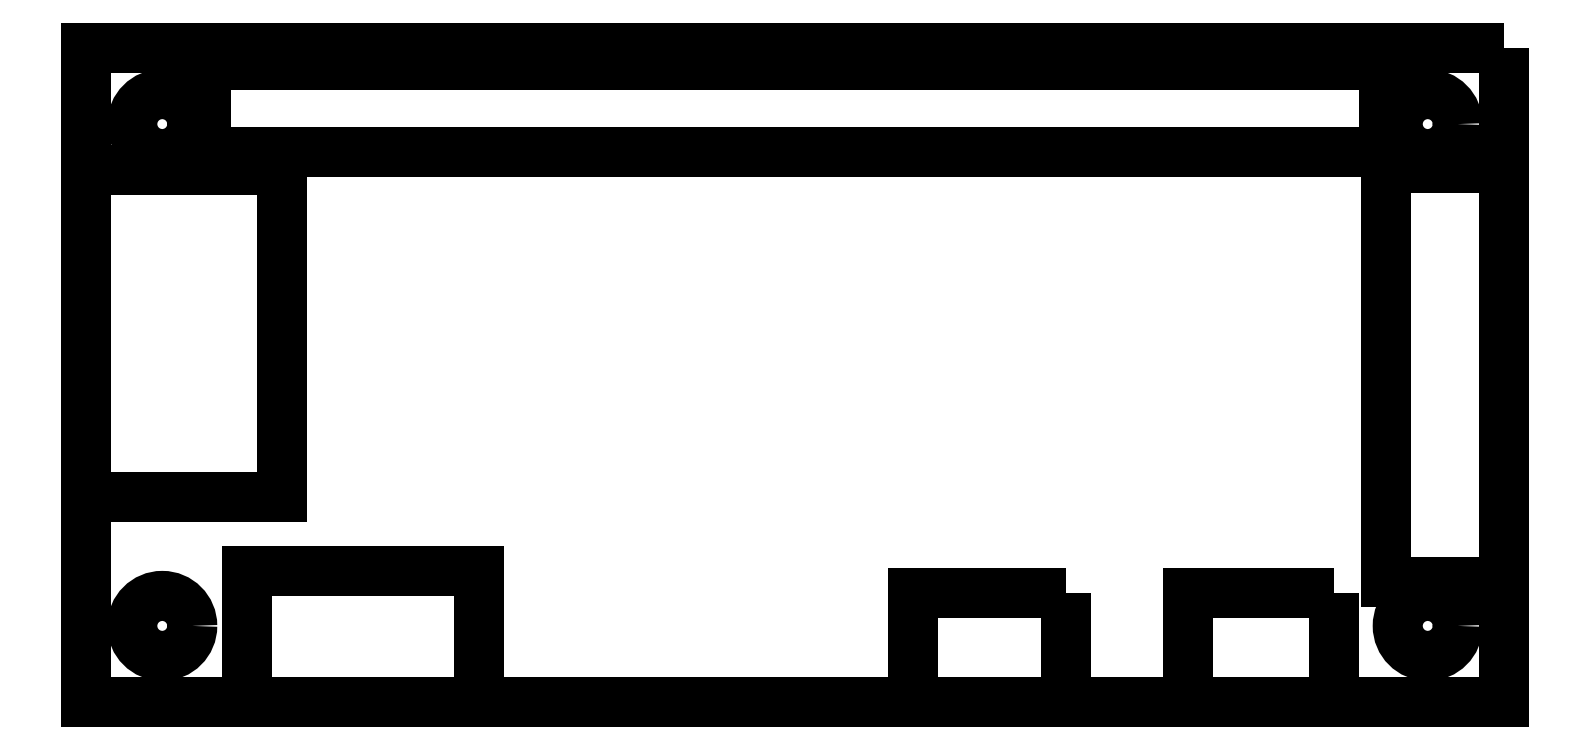
<metadata>
{"format":"dxf","ext":"dxf","renderer":"ezdxf+matplotlib","layout":"modelspace","background":"white","min_lineweight":24,"dpi":150}
</metadata>
<code>
0
SECTION
2
ENTITIES
0
LWPOLYLINE
8
0
90
4
70
1
43
0
10
41.42
20
12.77
10
-23.58
20
12.77
10
-23.58
20
-17.23
10
41.42
20
-17.23
0
CIRCLE
8
0
10
-20.08
20
9.27
30
0
40
1.375
0
CIRCLE
8
0
10
37.92
20
9.27
30
0
40
1.375
0
CIRCLE
8
0
10
37.92
20
-13.73
30
0
40
1.375
0
CIRCLE
8
0
10
-20.08
20
-13.73
30
0
40
1.375
0
LWPOLYLINE
8
0
90
4
70
1
43
0
10
-14.58
20
7.17
10
-23.58
20
7.17
10
-23.58
20
-7.83
10
-14.58
20
-7.83
0
LWPOLYLINE
8
0
90
4
70
1
43
0
10
-5.575
20
-17.23
10
-16.18
20
-17.23
10
-16.18
20
-11.23
10
-5.575
20
-11.23
0
LWPOLYLINE
8
0
90
4
70
1
43
0
10
21.32
20
-12.23
10
14.32
20
-12.23
10
14.32
20
-17.23
10
21.32
20
-17.23
0
LWPOLYLINE
8
0
90
4
70
1
43
0
10
33.64
20
-12.23
10
26.92
20
-12.23
10
26.92
20
-17.23
10
33.64
20
-17.23
0
LWPOLYLINE
8
0
90
4
70
1
43
0
10
36
20
7.27
10
41.42
20
7.27
10
41.42
20
-11.73
10
36
20
-11.73
0
LWPOLYLINE
8
0
90
4
70
1
43
0
10
35.92
20
12
10
-18.08
20
12
10
-18.08
20
8
10
35.92
20
8
0
ENDSEC
0
EOF

</code>
